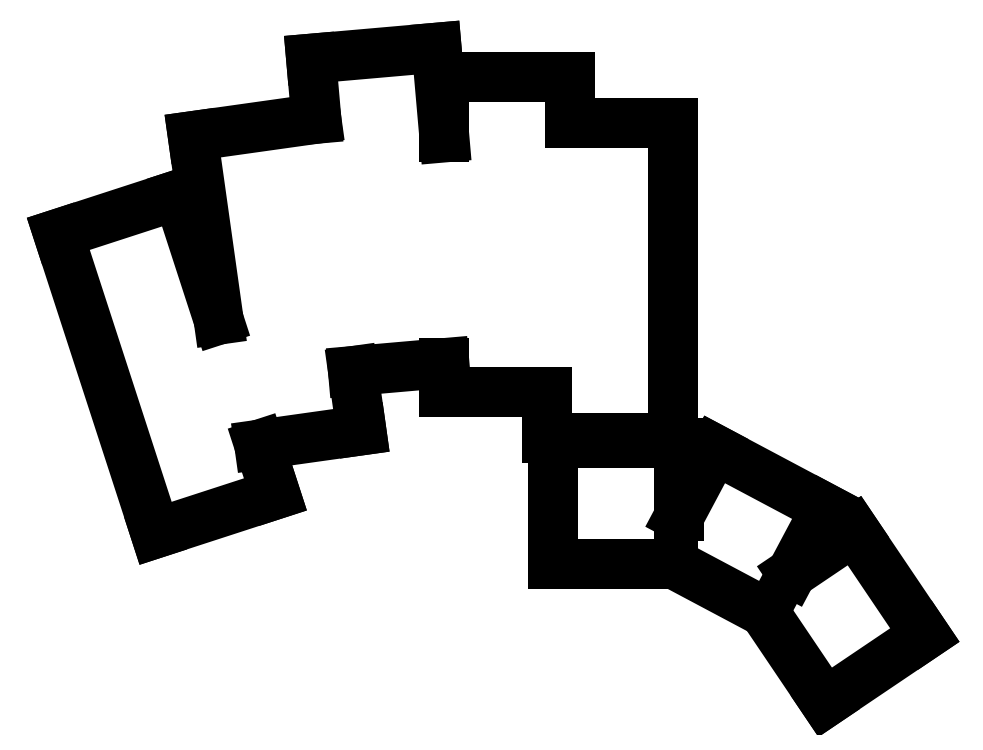
<metadata>
{"format":"dxf","ext":"dxf","renderer":"ezdxf+matplotlib","layout":"modelspace","background":"white","min_lineweight":24,"dpi":150}
</metadata>
<code>
0
SECTION
2
ENTITIES
0
LINE
8
0
10
142.8
20
-163.4
11
163.7
21
-156.6
0
LINE
8
0
10
163.7
20
-156.6
11
160.9
21
-147.9
0
LINE
8
0
10
125.8
20
-111.1
11
142.8
21
-163.4
0
LINE
8
0
10
146.7
20
-104.3
11
153.8
21
-126.1
0
LINE
8
0
10
146.7
20
-104.3
11
125.8
21
-111.1
0
LINE
8
0
10
160.9
20
-147.9
11
178.7
21
-145.4
0
LINE
8
0
10
178.7
20
-145.4
11
177.3
21
-135
0
LINE
8
0
10
149.3
20
-94
11
153.8
21
-126.1
0
LINE
8
0
10
170.9
20
-90.96
11
149.3
21
-94
0
LINE
8
0
10
177.3
20
-135
11
193.2
21
-133.6
0
LINE
8
0
10
193.2
20
-94.23
11
191.9
21
-78.56
0
LINE
8
0
10
191.9
20
-78.56
11
169.9
21
-80.48
0
LINE
8
0
10
169.9
20
-80.48
11
170.9
21
-90.96
0
LINE
8
0
10
193.2
20
-138.7
11
211.2
21
-138.7
0
LINE
8
0
10
193.2
20
-133.6
11
193.2
21
-138.7
0
LINE
8
0
10
215.2
20
-91.67
11
215.2
21
-83.67
0
LINE
8
0
10
215.2
20
-83.67
11
193.2
21
-83.67
0
LINE
8
0
10
193.2
20
-83.67
11
193.2
21
-94.23
0
LINE
8
0
10
211.2
20
-146.7
11
233.2
21
-146.7
0
LINE
8
0
10
233.2
20
-146.7
11
233.2
21
-91.67
0
LINE
8
0
10
211.2
20
-138.7
11
211.2
21
-146.7
0
LINE
8
0
10
233.2
20
-91.67
11
215.2
21
-91.67
0
LINE
8
0
10
212.2
20
-168.7
11
233.2
21
-168.7
0
LINE
8
0
10
234.2
20
-160.4
11
234.2
21
-147.7
0
LINE
8
0
10
234.2
20
-147.7
11
212.2
21
-147.7
0
LINE
8
0
10
212.2
20
-147.7
11
212.2
21
-168.7
0
LINE
8
0
10
233.2
20
-168.7
11
249.1
21
-177.1
0
LINE
8
0
10
253.9
20
-170.3
11
259.9
21
-159.1
0
LINE
8
0
10
259.9
20
-159.1
11
240.4
21
-148.7
0
LINE
8
0
10
240.4
20
-148.7
11
234.2
21
-160.4
0
LINE
8
0
10
249.1
20
-177.1
11
259.8
21
-192.9
0
LINE
8
0
10
259.8
20
-192.9
11
277.2
21
-181.2
0
LINE
8
0
10
277.2
20
-181.2
11
264.9
21
-162.9
0
LINE
8
0
10
264.9
20
-162.9
11
253.9
21
-170.3
0
ENDSEC
0
EOF

</code>
